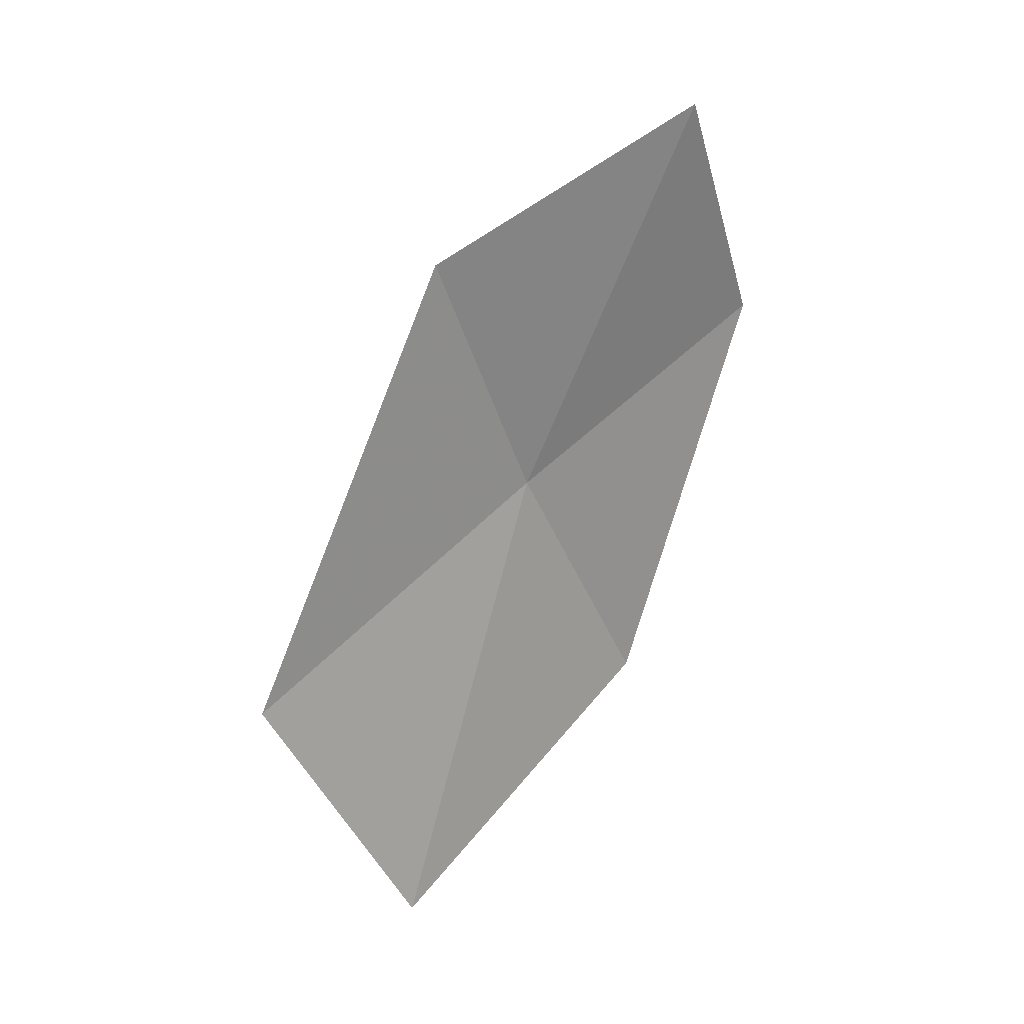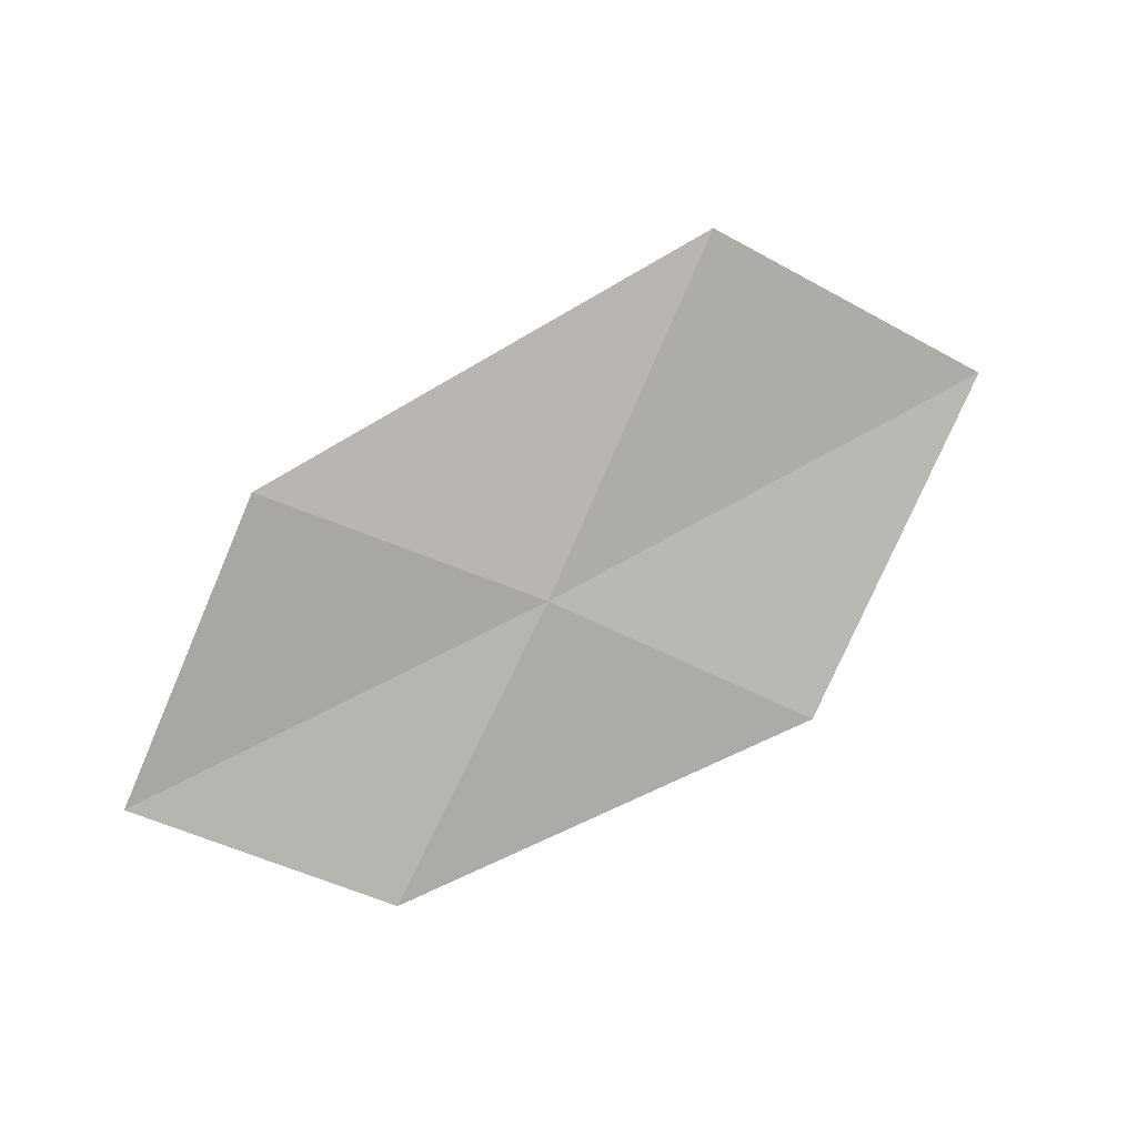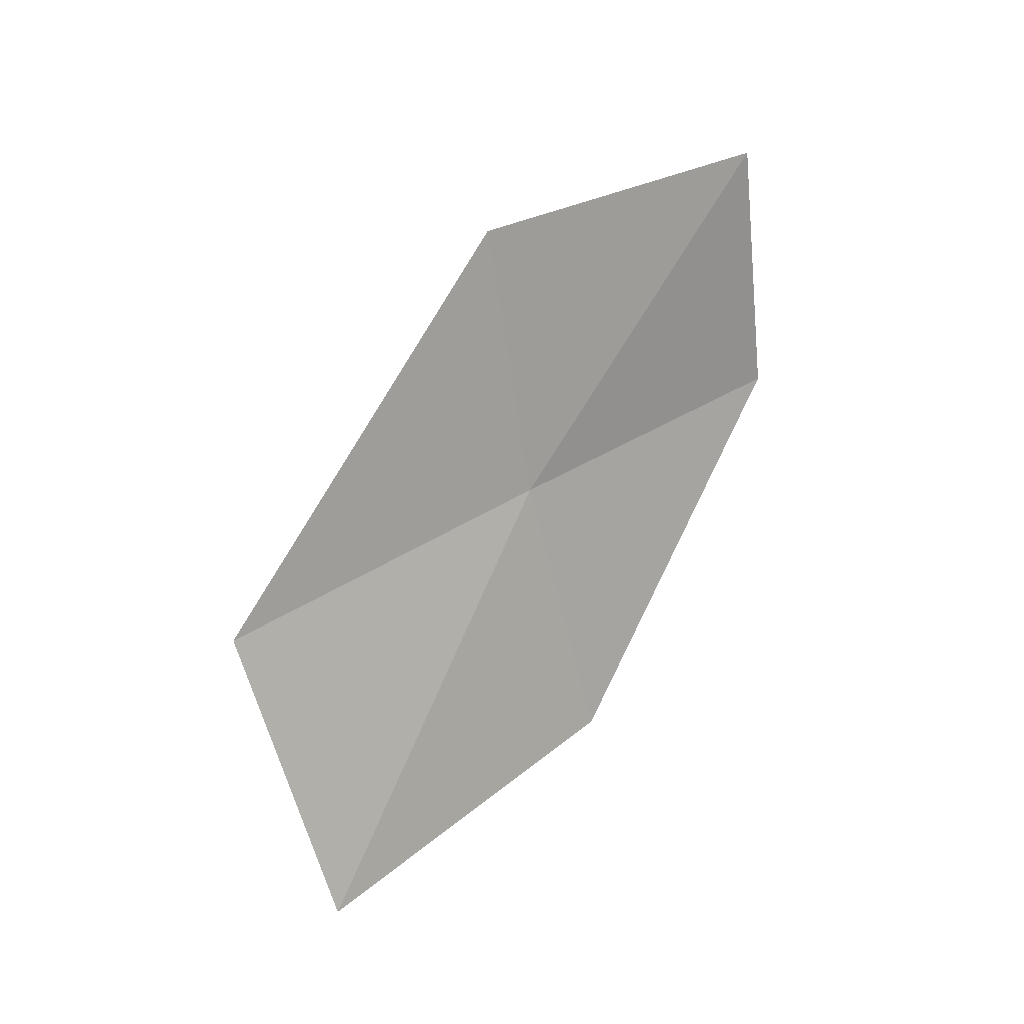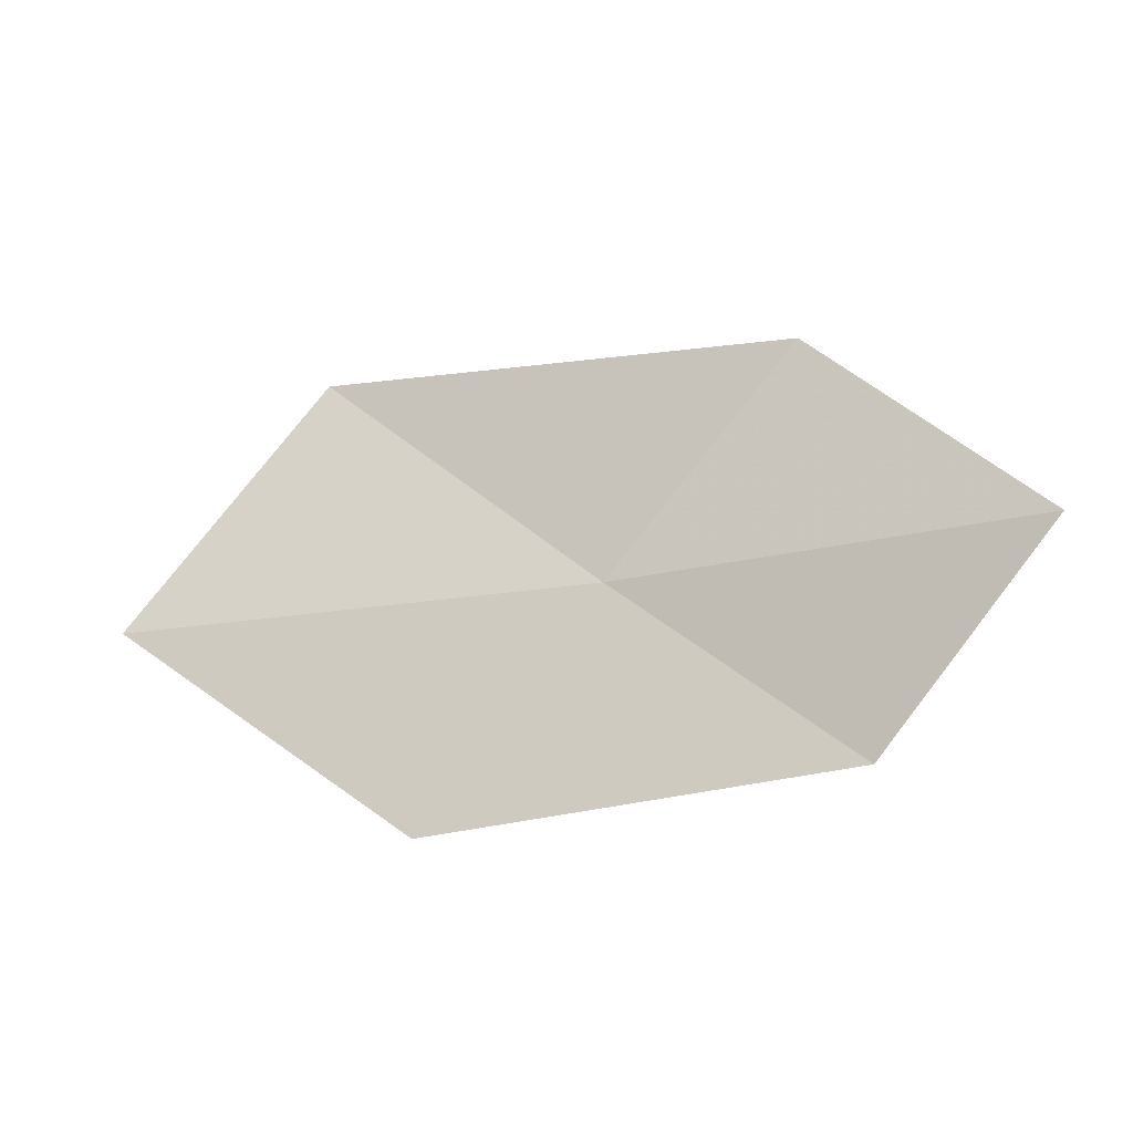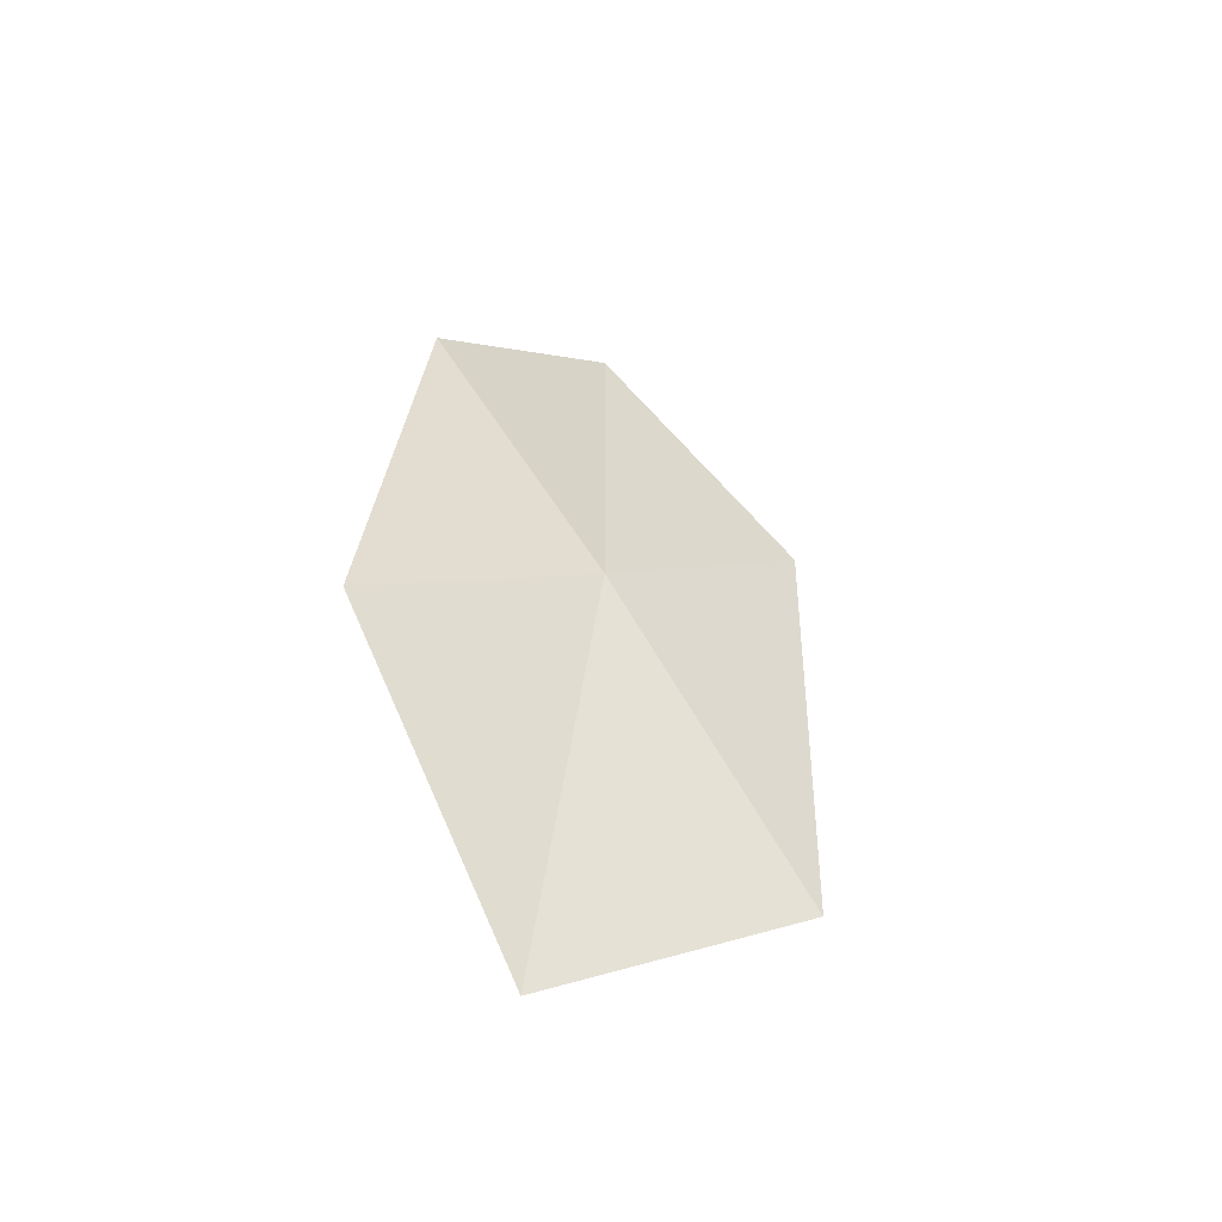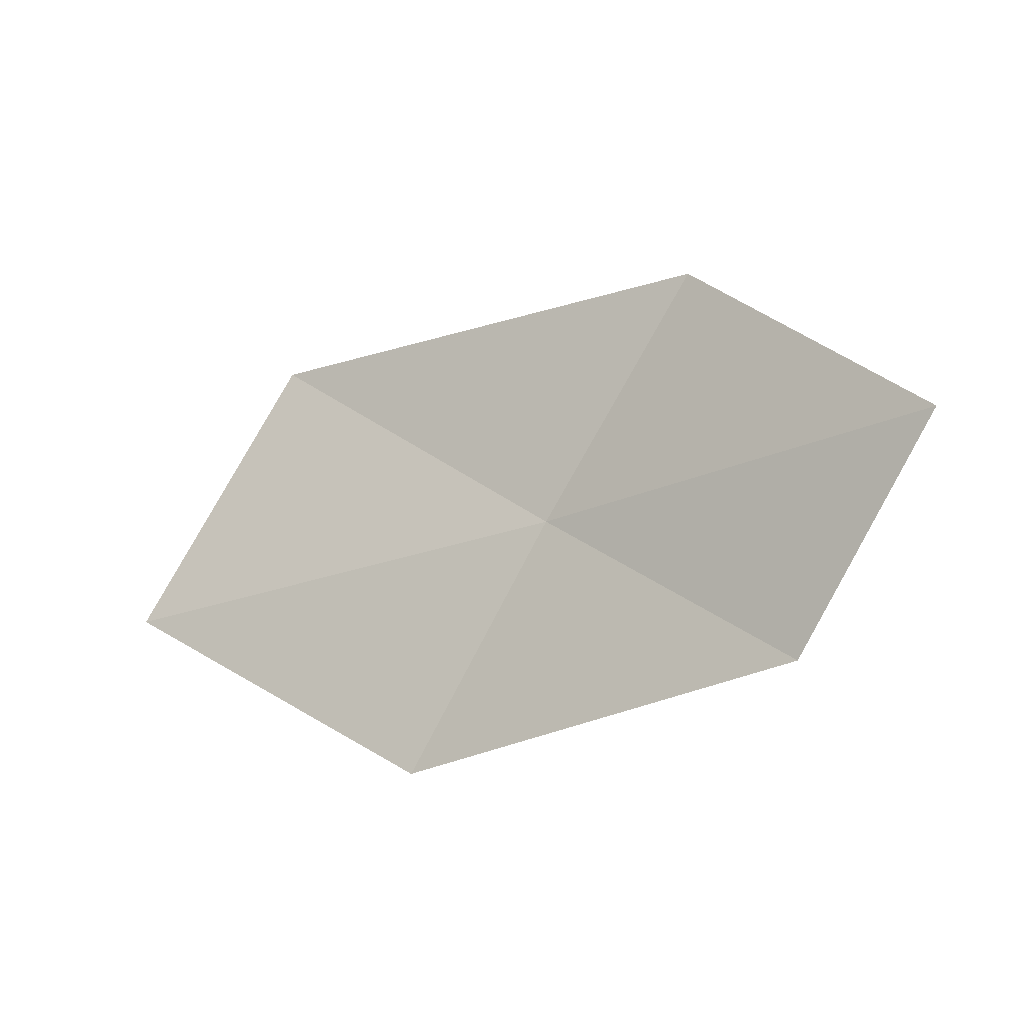
<metadata>
{"format":"obj","ext":"obj","renderer":"f3d","projection":"perspective","resolution":1024,"background":"white","views":[{"elev":-64.5,"azim":-96.9,"up":"+Z"},{"elev":45.9,"azim":-11.6,"up":"+Y"},{"elev":-80.0,"azim":-106.7,"up":"+Z"},{"elev":-56.9,"azim":-149.0,"up":"+Y"},{"elev":23.1,"azim":106.4,"up":"+Z"},{"elev":-53.6,"azim":-138.4,"up":"+Y"}]}
</metadata>
<code>
v 6.731 8.393 13.81
v 7.671 7.828 14.07
v 8.485 8.666 13.24
v 7.481 9.339 13.04
v 6.059 7.547 14.39
v 5.761 8.86 13.54
v 5.163 7.928 14.07
f 1 3 2
f 1 4 3
f 1 2 5
f 1 6 4
f 1 5 7
f 1 7 6

</code>
